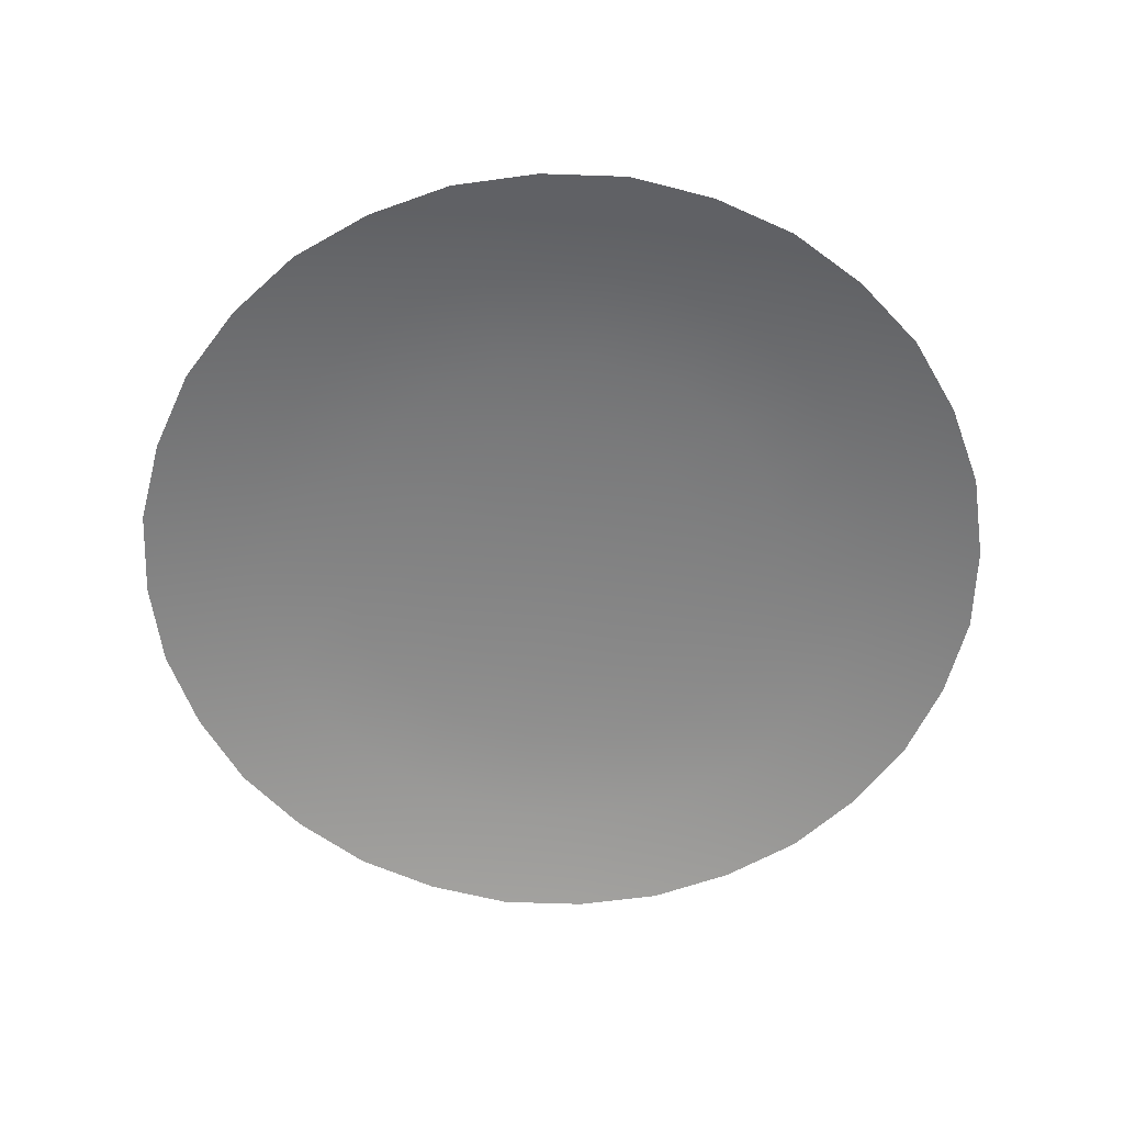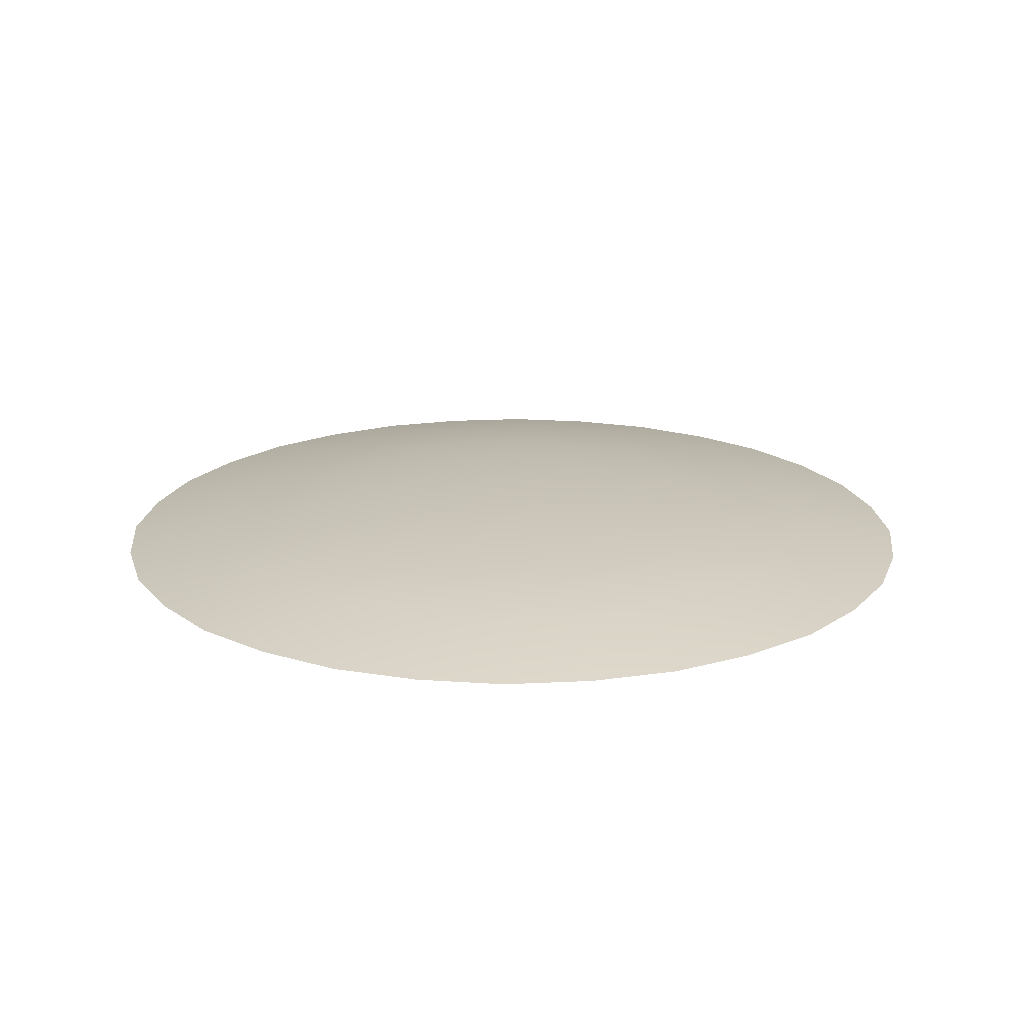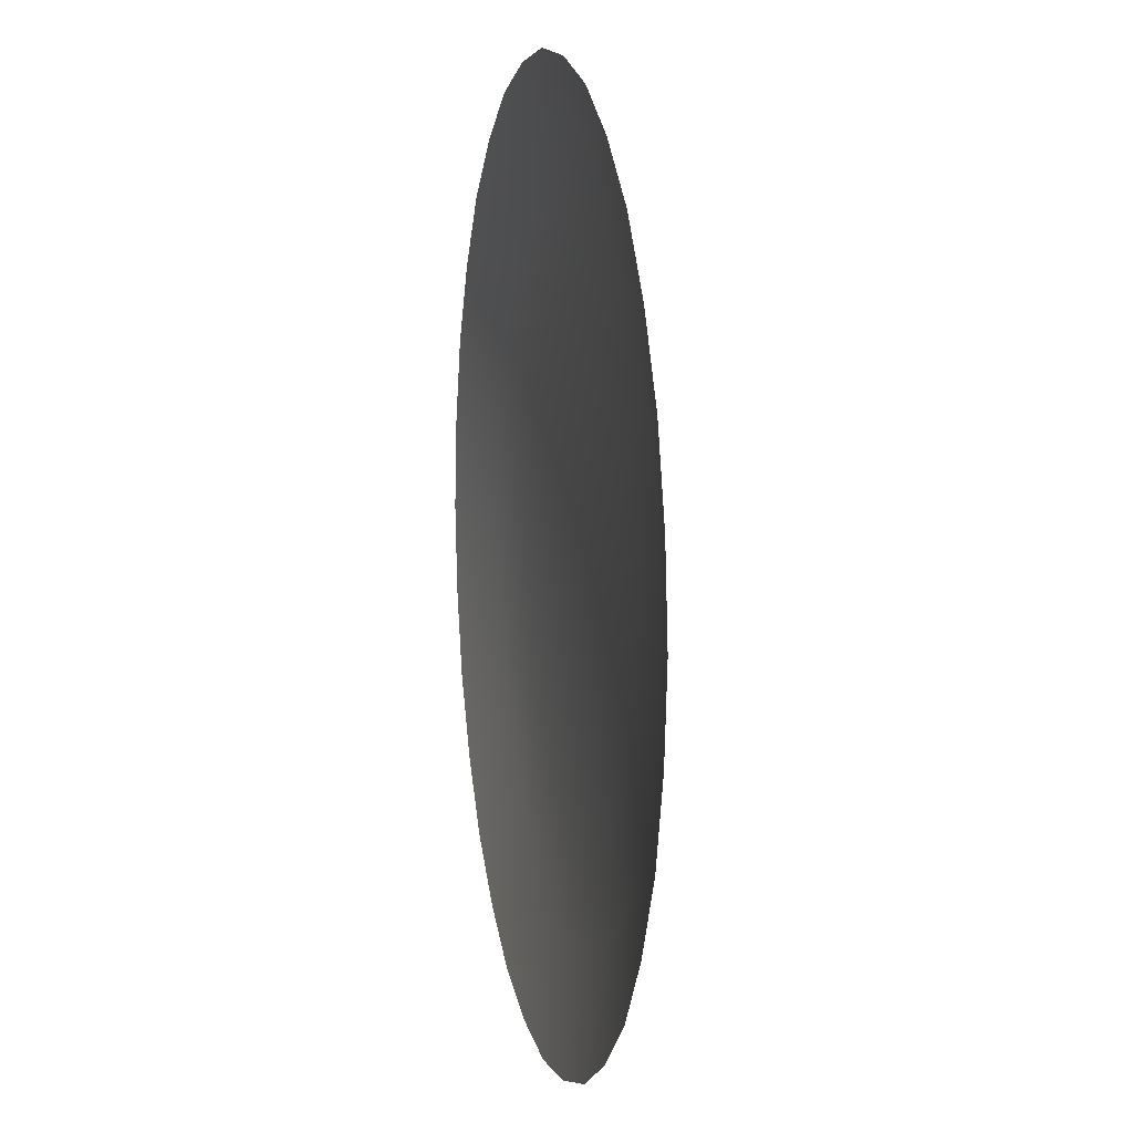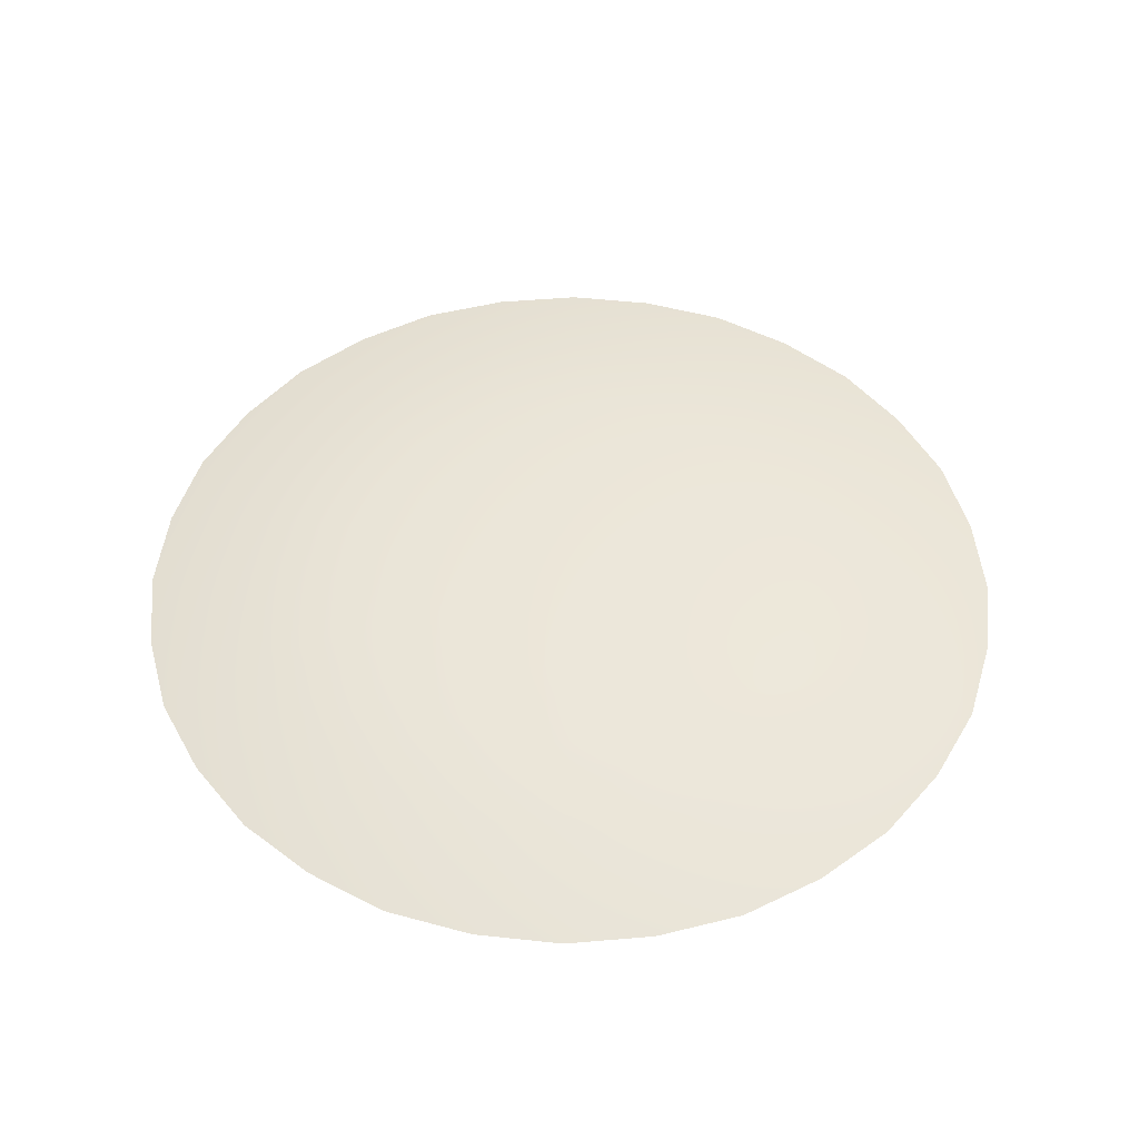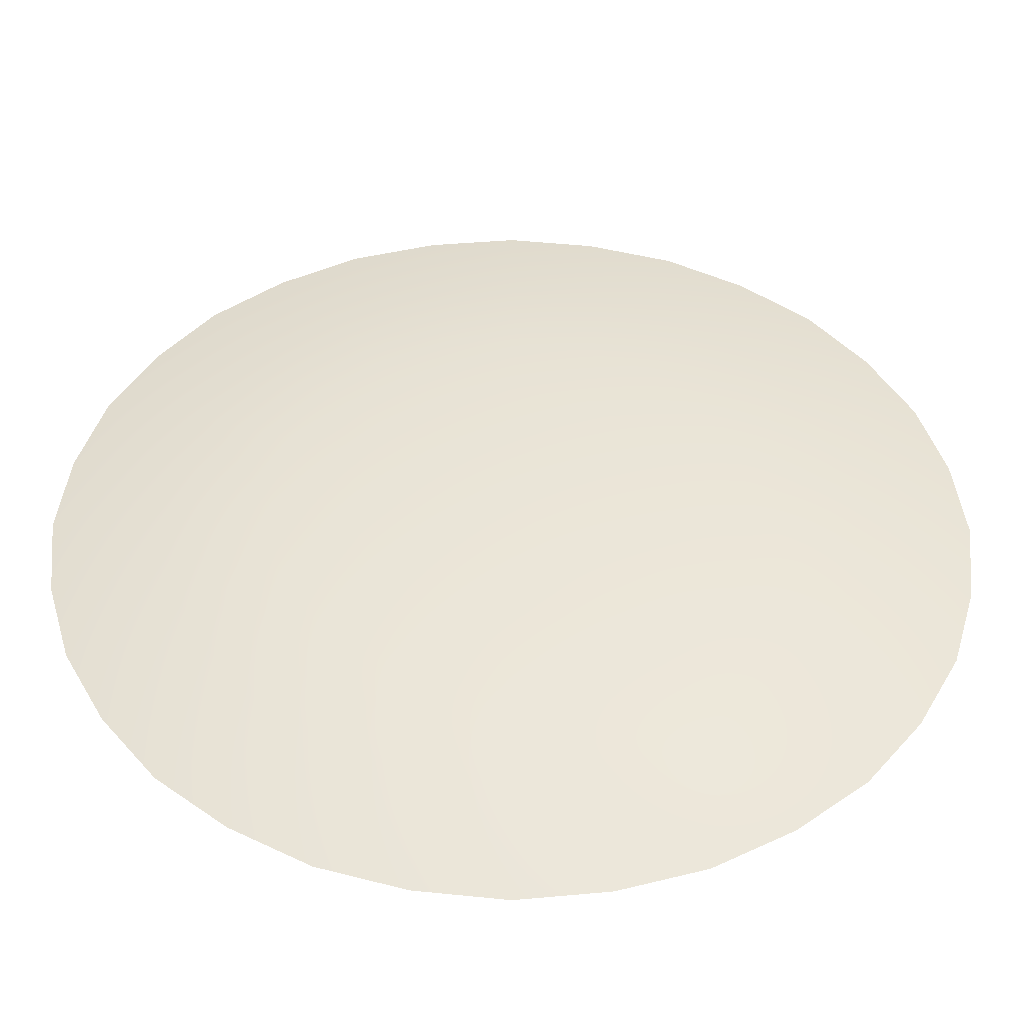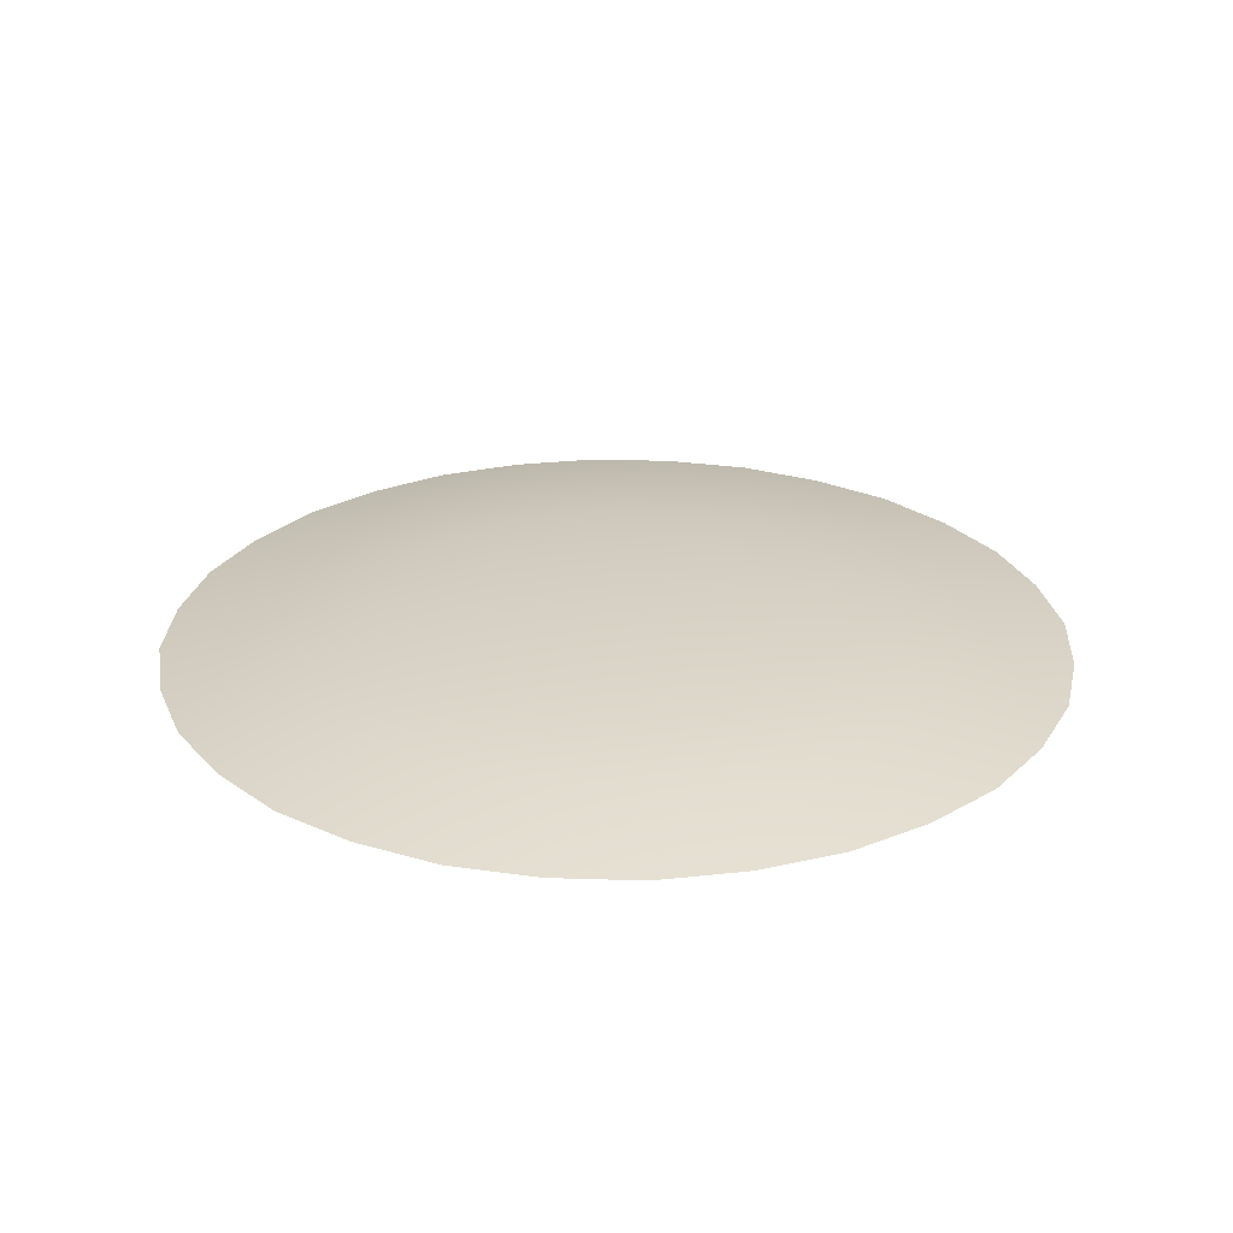
<metadata>
{"format":"obj","ext":"obj","renderer":"f3d","projection":"perspective","resolution":1024,"background":"white","views":[{"elev":-60.7,"azim":-98.4,"up":"+Y"},{"elev":19.5,"azim":-179.0,"up":"+Y"},{"elev":8.4,"azim":77.9,"up":"+Z"},{"elev":49.5,"azim":68.2,"up":"+Y"},{"elev":-45.3,"azim":179.5,"up":"+Z"},{"elev":26.5,"azim":86.5,"up":"+Y"}]}
</metadata>
<code>
g scope_ags_npz_pag17_linza_LOD0
v 0.03913 0.05513 0.08133
v 0.03981 0.05585 0.07791
v 0.04183 0.05585 0.07814
v 0.04183 0.05513 0.08163
v 0.03652 0.05513 0.08056
v 0.03786 0.05585 0.07734
v 0.03414 0.05513 0.07926
v 0.03608 0.05585 0.07637
v 0.03202 0.05513 0.07757
v 0.03449 0.05585 0.0751
v 0.03033 0.05513 0.07545
v 0.03323 0.05585 0.07351
v 0.02903 0.05513 0.07307
v 0.03225 0.05585 0.07173
v 0.02826 0.05513 0.07046
v 0.03168 0.05585 0.06978
v 0.02796 0.05513 0.06776
v 0.03145 0.05585 0.06776
v 0.02826 0.05513 0.06507
v 0.03168 0.05585 0.06575
v 0.02903 0.05513 0.06246
v 0.03225 0.05585 0.0638
v 0.03033 0.05513 0.06008
v 0.03323 0.05585 0.06202
v 0.03202 0.05513 0.05796
v 0.03449 0.05585 0.06043
v 0.03414 0.05513 0.05626
v 0.03608 0.05585 0.05916
v 0.03652 0.05513 0.05496
v 0.03786 0.05585 0.05819
v 0.03913 0.05513 0.0542
v 0.03981 0.05585 0.05762
v 0.04183 0.05513 0.0539
v 0.04183 0.05585 0.05739
v 0.04452 0.05513 0.0542
v 0.04384 0.05585 0.05762
v 0.04713 0.05513 0.05496
v 0.04579 0.05585 0.05819
v 0.04951 0.05513 0.05626
v 0.04757 0.05585 0.05916
v 0.05163 0.05513 0.05796
v 0.04916 0.05585 0.06043
v 0.05333 0.05513 0.06008
v 0.05043 0.05585 0.06202
v 0.05463 0.05513 0.06246
v 0.0514 0.05585 0.0638
v 0.05539 0.05513 0.06507
v 0.05197 0.05585 0.06575
v 0.05569 0.05513 0.06776
v 0.0522 0.05585 0.06776
v 0.05539 0.05513 0.07046
v 0.05197 0.05585 0.06978
v 0.05463 0.05513 0.07307
v 0.0514 0.05585 0.07173
v 0.05333 0.05513 0.07545
v 0.05043 0.05585 0.07351
v 0.05163 0.05513 0.07757
v 0.04916 0.05585 0.0751
v 0.04951 0.05513 0.07926
v 0.04757 0.05585 0.07637
v 0.04713 0.05513 0.08056
v 0.04579 0.05585 0.07734
v 0.04452 0.05513 0.08133
v 0.04384 0.05585 0.07791
v 0.04396 0.05615 0.07478
v 0.04183 0.05615 0.07515
v 0.0397 0.05615 0.07478
v 0.03774 0.05615 0.07389
v 0.03615 0.05615 0.07242
v 0.03501 0.05615 0.07059
v 0.03455 0.05615 0.06776
v 0.03501 0.05615 0.06494
v 0.03615 0.05615 0.06311
v 0.03774 0.05615 0.06164
v 0.0397 0.05615 0.06075
v 0.04183 0.05615 0.06038
v 0.04396 0.05615 0.06075
v 0.04592 0.05615 0.06164
v 0.0475 0.05615 0.06311
v 0.04864 0.05615 0.06494
v 0.0491 0.05615 0.06776
v 0.04864 0.05615 0.07059
v 0.0475 0.05615 0.07242
v 0.04592 0.05615 0.07389
v 0.04389 0.05634 0.07211
v 0.04183 0.05634 0.07265
v 0.04183 0.05645 0.06776
v 0.03977 0.05634 0.07211
v 0.03807 0.05634 0.07085
v 0.03717 0.05634 0.06906
v 0.03702 0.05634 0.06705
v 0.03769 0.05634 0.06529
v 0.03912 0.05634 0.06371
v 0.04042 0.05634 0.06312
v 0.04253 0.05634 0.063
v 0.04558 0.05634 0.07085
v 0.04649 0.05634 0.06906
v 0.04663 0.05634 0.06705
v 0.04596 0.05634 0.06529
v 0.04453 0.05634 0.06371
g scope_ags_npz_pag17_linza_LOD0_0
f 3 2 1
f 4 3 1
f 1 2 5
f 2 6 5
f 5 6 7
f 6 8 7
f 7 8 9
f 8 10 9
f 9 10 11
f 10 12 11
f 11 12 13
f 12 14 13
f 13 14 15
f 14 16 15
f 15 16 17
f 16 18 17
f 17 18 19
f 18 20 19
f 19 20 21
f 20 22 21
f 21 22 23
f 22 24 23
f 23 24 25
f 24 26 25
f 25 26 27
f 26 28 27
f 27 28 29
f 28 30 29
f 29 30 31
f 30 32 31
f 31 32 33
f 32 34 33
f 33 34 35
f 34 36 35
f 35 36 37
f 36 38 37
f 37 38 39
f 38 40 39
f 39 40 41
f 40 42 41
f 41 42 43
f 42 44 43
f 43 44 45
f 44 46 45
f 45 46 47
f 46 48 47
f 47 48 49
f 48 50 49
f 49 50 51
f 50 52 51
f 51 52 53
f 52 54 53
f 53 54 55
f 54 56 55
f 55 56 57
f 56 58 57
f 57 58 59
f 58 60 59
f 59 60 61
f 60 62 61
f 61 62 63
f 62 64 63
f 63 64 4
f 64 3 4
f 64 65 3
f 62 65 64
f 65 66 3
f 3 66 2
f 66 67 2
f 2 67 6
f 6 67 8
f 67 68 8
f 8 68 10
f 68 69 10
f 10 69 12
f 12 69 14
f 69 70 14
f 14 70 16
f 70 71 16
f 16 71 18
f 18 71 20
f 20 71 22
f 71 72 22
f 22 72 24
f 72 73 24
f 24 73 26
f 26 73 28
f 73 74 28
f 28 74 30
f 74 75 30
f 30 75 32
f 32 75 34
f 75 76 34
f 34 76 36
f 76 77 36
f 36 77 38
f 38 77 40
f 77 78 40
f 40 78 42
f 78 79 42
f 42 79 44
f 44 79 46
f 79 80 46
f 46 80 48
f 80 81 48
f 48 81 50
f 50 81 52
f 52 81 54
f 81 82 54
f 54 82 56
f 82 83 56
f 56 83 58
f 58 83 60
f 83 84 60
f 60 84 62
f 84 65 62
f 84 85 65
f 65 85 66
f 85 86 66
f 85 87 86
f 86 87 88
f 88 87 89
f 89 87 90
f 90 87 91
f 91 87 92
f 92 87 93
f 93 87 94
f 94 87 95
f 96 87 85
f 96 85 84
f 97 87 96
f 98 87 97
f 99 87 98
f 100 87 99
f 95 87 100
f 86 88 67
f 66 86 67
f 67 88 68
f 88 89 69
f 68 88 69
f 71 90 91
f 91 92 72
f 71 91 72
f 93 94 75
f 74 93 75
f 92 93 74
f 72 92 73
f 73 92 74
f 99 98 81
f 98 97 81
f 81 97 82
f 82 97 83
f 97 96 83
f 83 96 84
f 80 99 81
f 79 99 80
f 100 99 79
f 78 100 79
f 95 100 78
f 77 95 78
f 76 95 77
f 94 95 76
f 75 94 76
f 89 90 70
f 69 89 70
f 70 90 71

</code>
